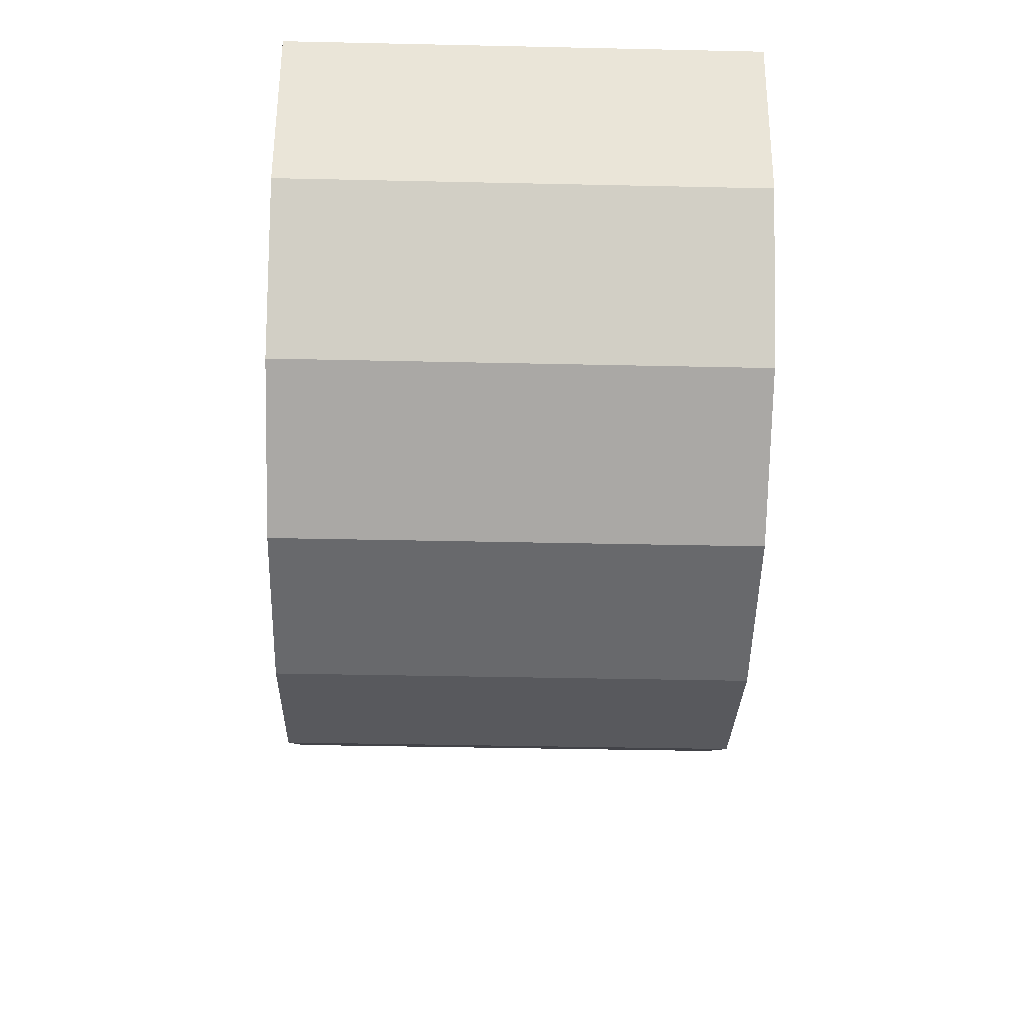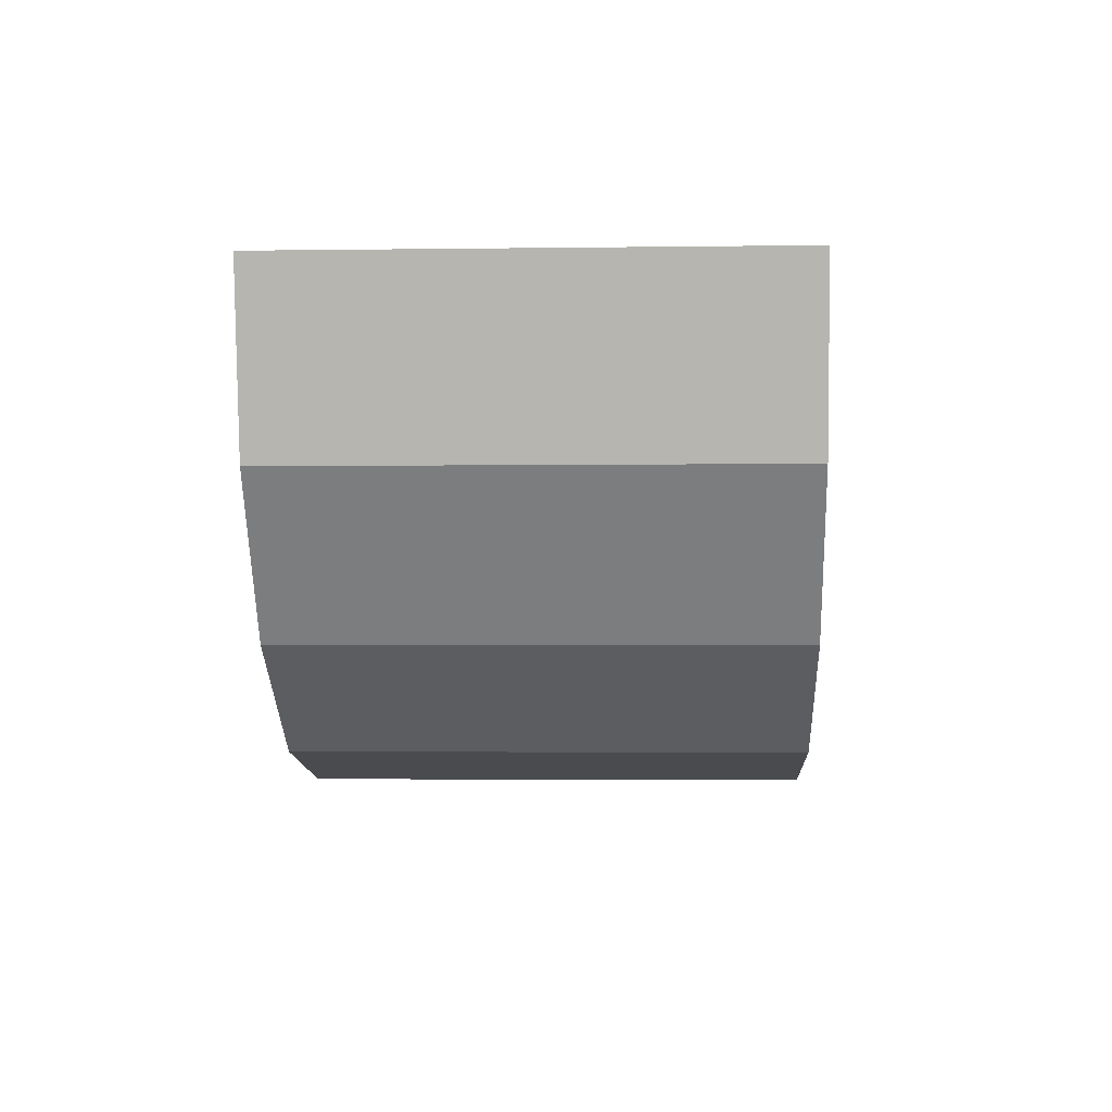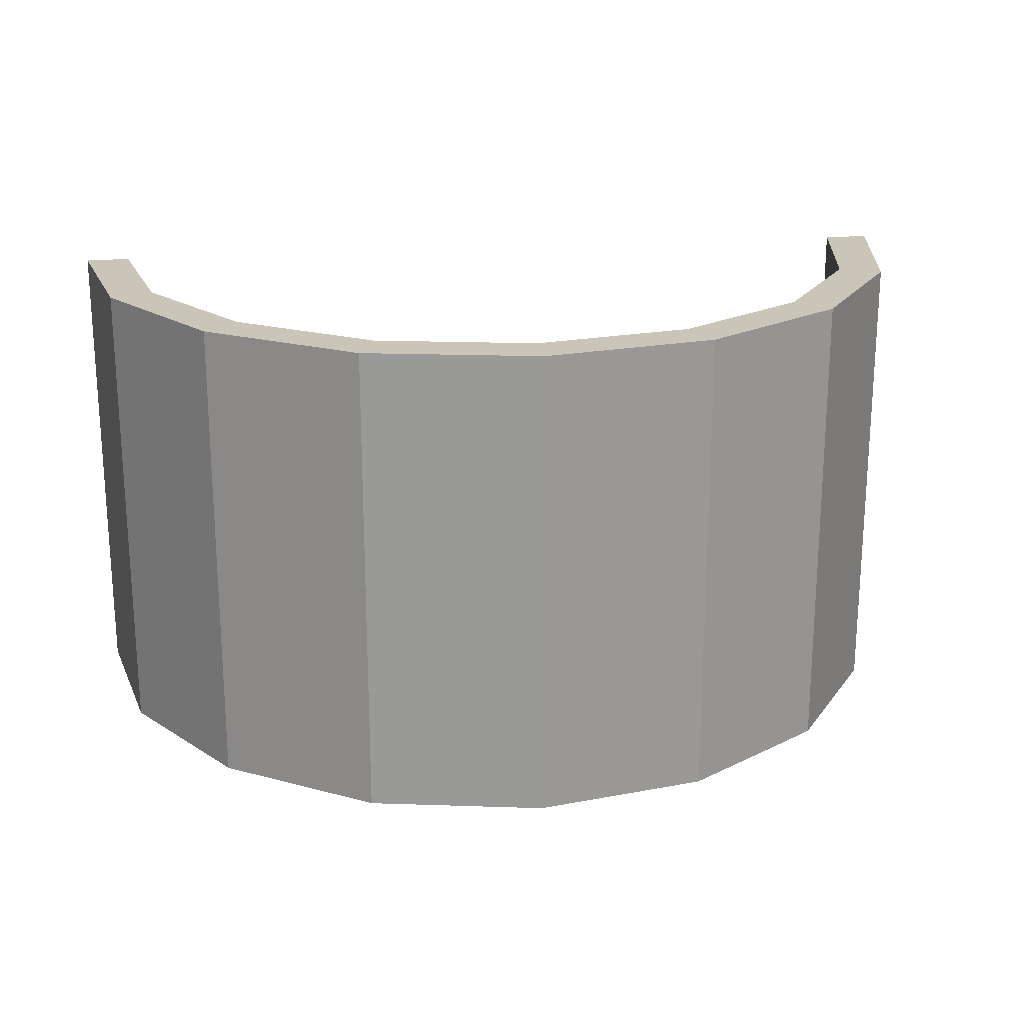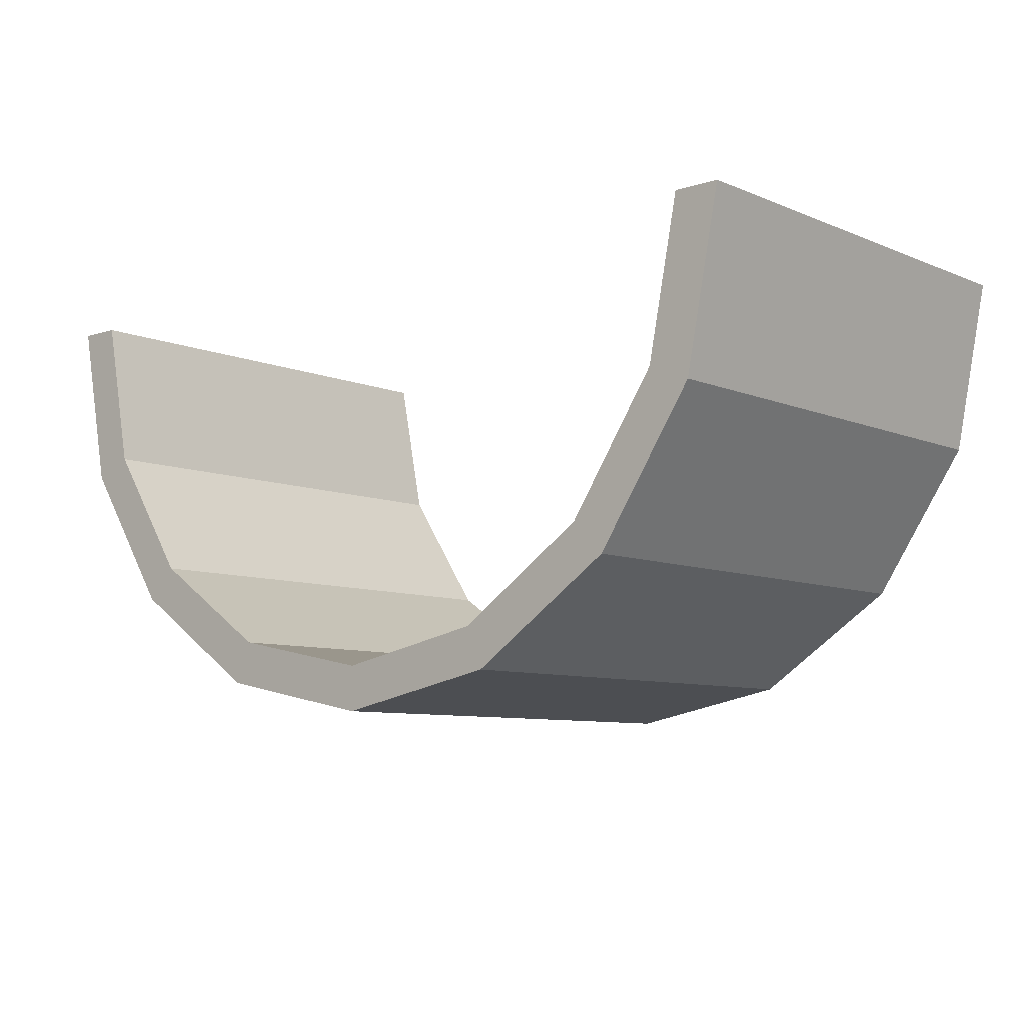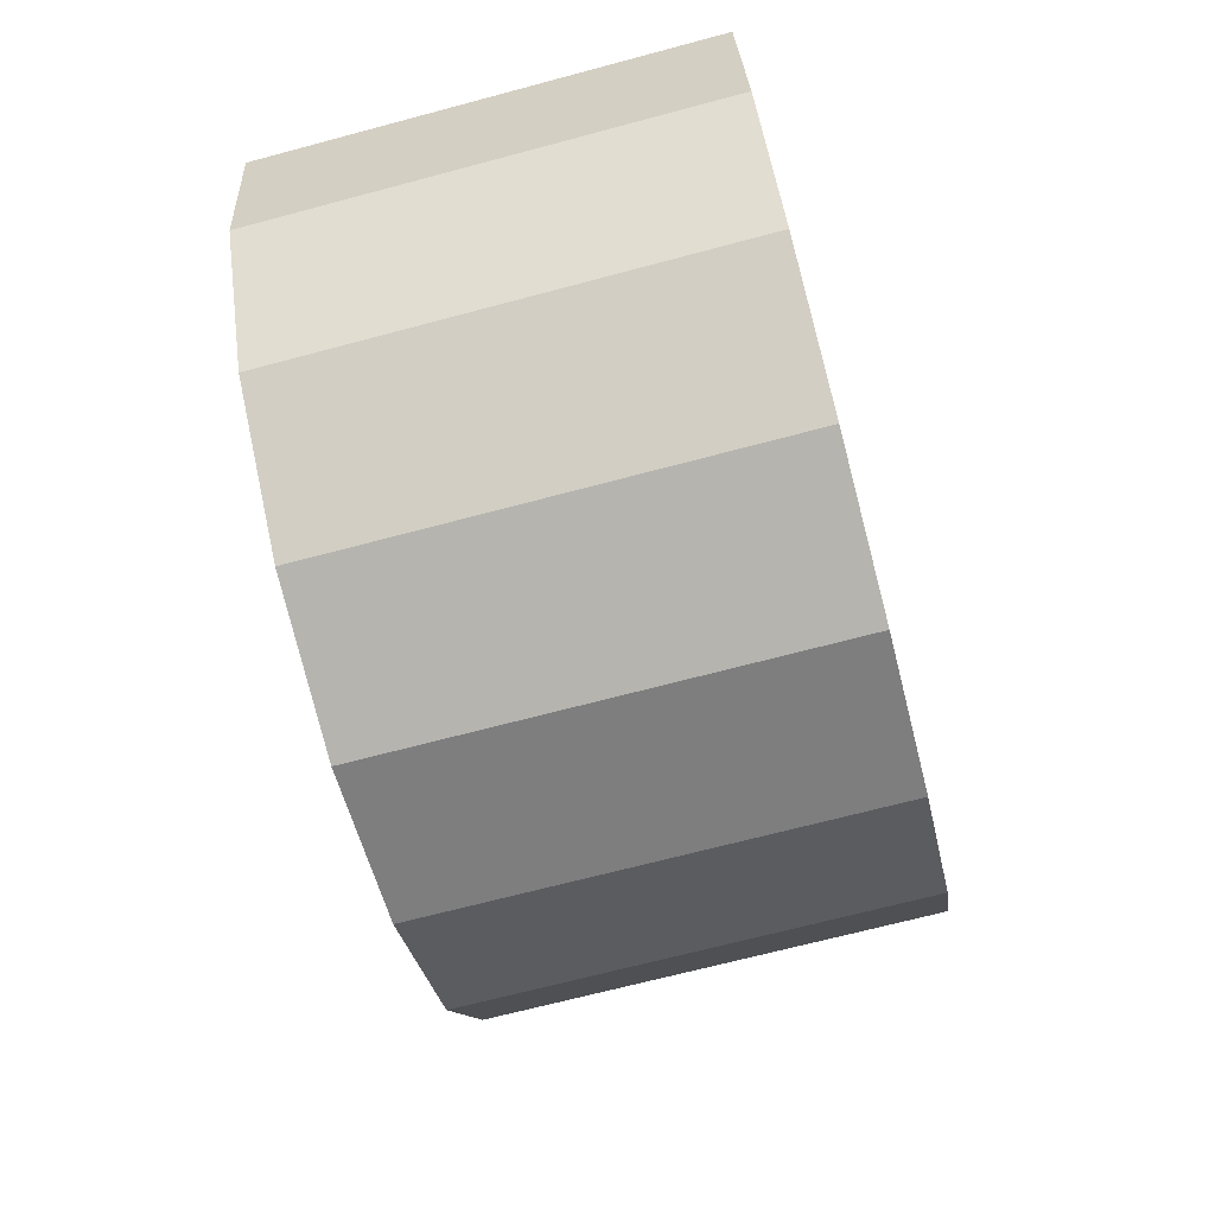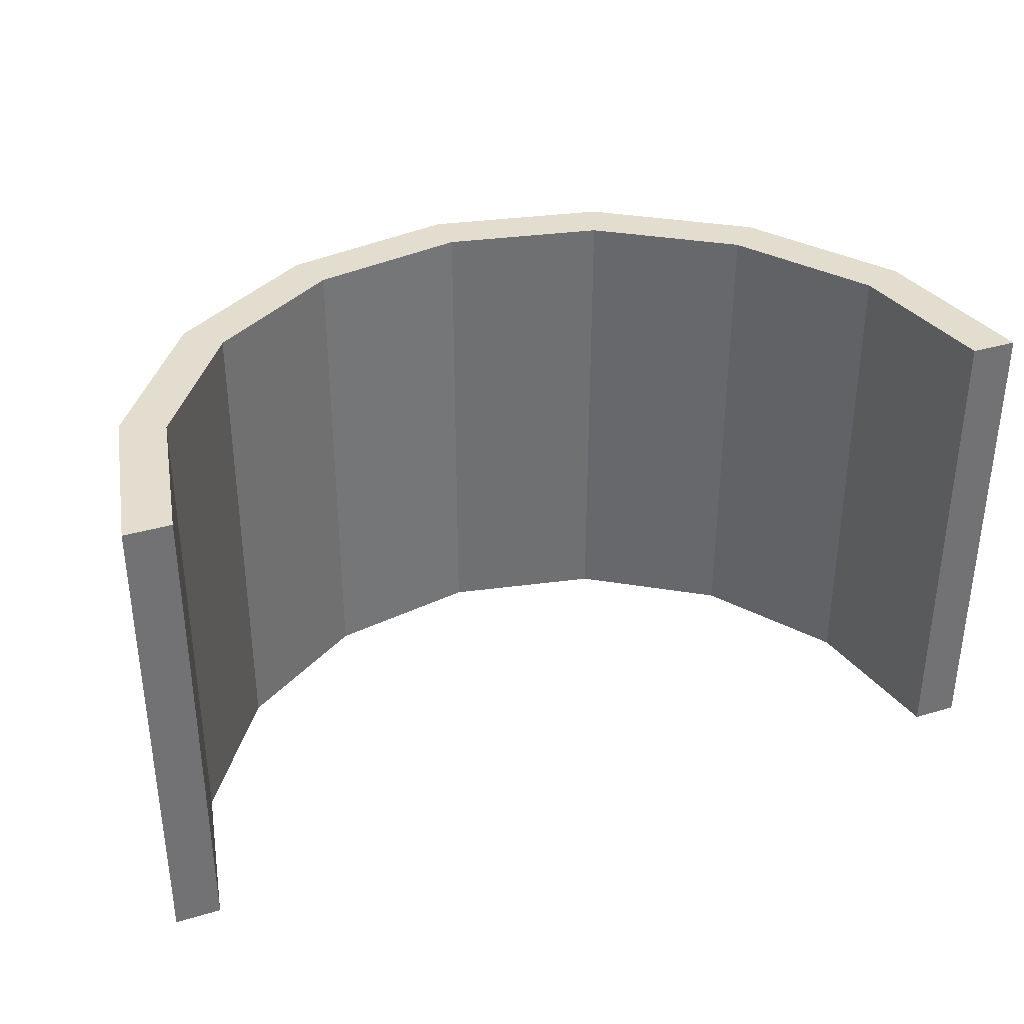
<metadata>
{"format":"obj","ext":"obj","renderer":"f3d","projection":"perspective","resolution":1024,"background":"white","views":[{"elev":-41.4,"azim":-91.5,"up":"+Z"},{"elev":-3.0,"azim":92.7,"up":"+Z"},{"elev":20.7,"azim":172.2,"up":"+Y"},{"elev":-8.1,"azim":-138.7,"up":"+Z"},{"elev":-70.2,"azim":104.8,"up":"+Z"},{"elev":35.5,"azim":-21.3,"up":"+Y"}]}
</metadata>
<code>
o Cylinder.002_Cylinder.005
v -1.869 0 -0
v -1.869 2 -0
v -1.727 0 -0.7152
v -1.727 2 -0.7152
v -1.321 0 -1.321
v -1.321 2 -1.321
v -0.7152 0 -1.727
v -0.7152 2 -1.727
v -0 0 -1.869
v -0 2 -1.869
v 0.7152 0 -1.727
v 0.7152 2 -1.727
v 1.321 0 -1.321
v 1.321 2 -1.321
v 1.727 0 -0.7152
v 1.727 2 -0.7152
v 1.869 0 0
v 1.869 2 0
v -1.682 0 -0
v -1.682 2 -0
v -1.554 0 -0.6436
v -1.554 2 -0.6436
v -1.189 0 -1.189
v -1.189 2 -1.189
v -0.6436 0 -1.554
v -0.6436 2 -1.554
v -0 0 -1.682
v -0 2 -1.682
v 0.6436 0 -1.554
v 0.6436 2 -1.554
v 1.189 0 -1.189
v 1.189 2 -1.189
v 1.554 0 -0.6436
v 1.554 2 -0.6436
v 1.682 0 0
v 1.682 2 0
f 1 2 4 3
f 3 4 6 5
f 5 6 8 7
f 7 8 10 9
f 9 10 12 11
f 11 12 14 13
f 13 14 16 15
f 15 16 18 17
f 19 21 22 20
f 21 23 24 22
f 23 25 26 24
f 25 27 28 26
f 27 29 30 28
f 29 31 32 30
f 31 33 34 32
f 33 35 36 34
f 17 35 33 15
f 1 19 20 2
f 6 24 26 8
f 16 34 36 18
f 3 21 19 1
f 13 31 29 11
f 18 36 35 17
f 2 20 22 4
f 12 30 32 14
f 9 27 25 7
f 8 26 28 10
f 5 23 21 3
f 15 33 31 13
f 4 22 24 6
f 14 32 34 16
f 11 29 27 9
f 10 28 30 12
f 7 25 23 5

</code>
